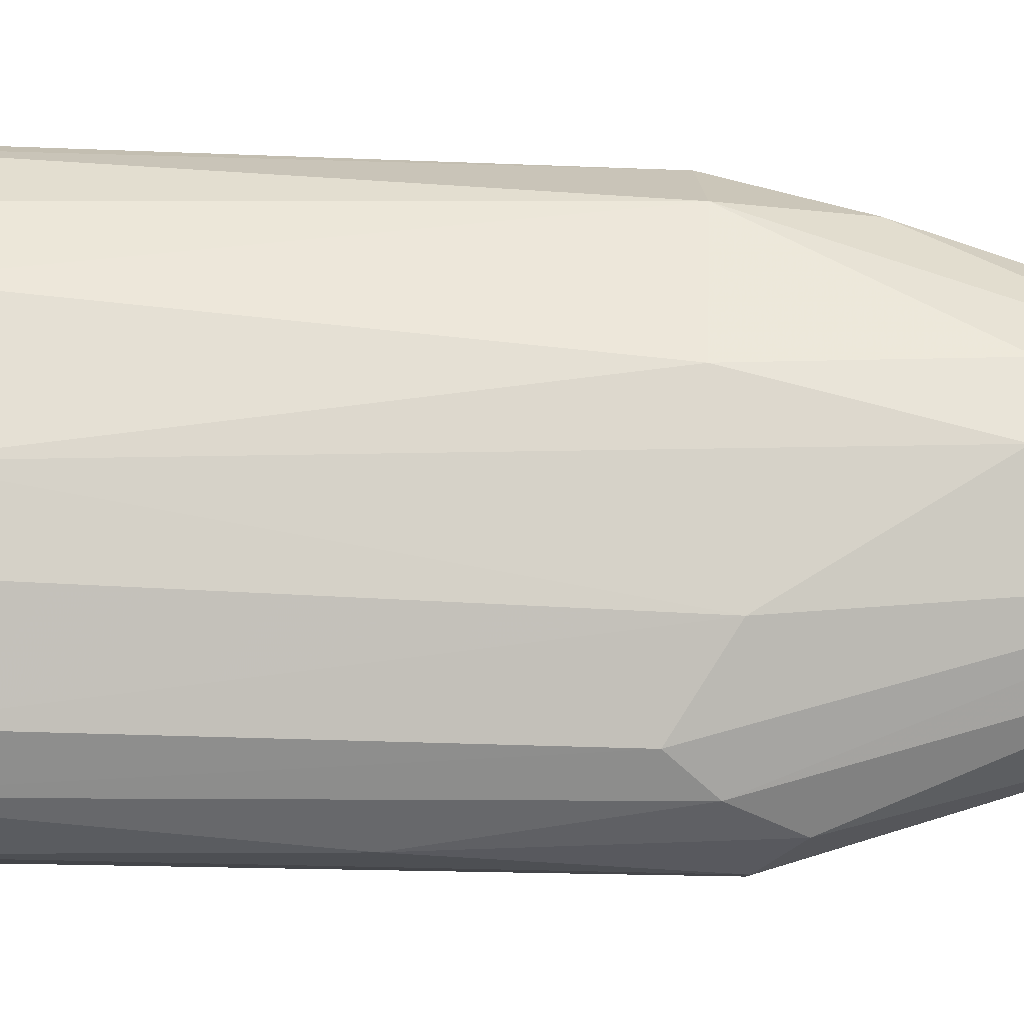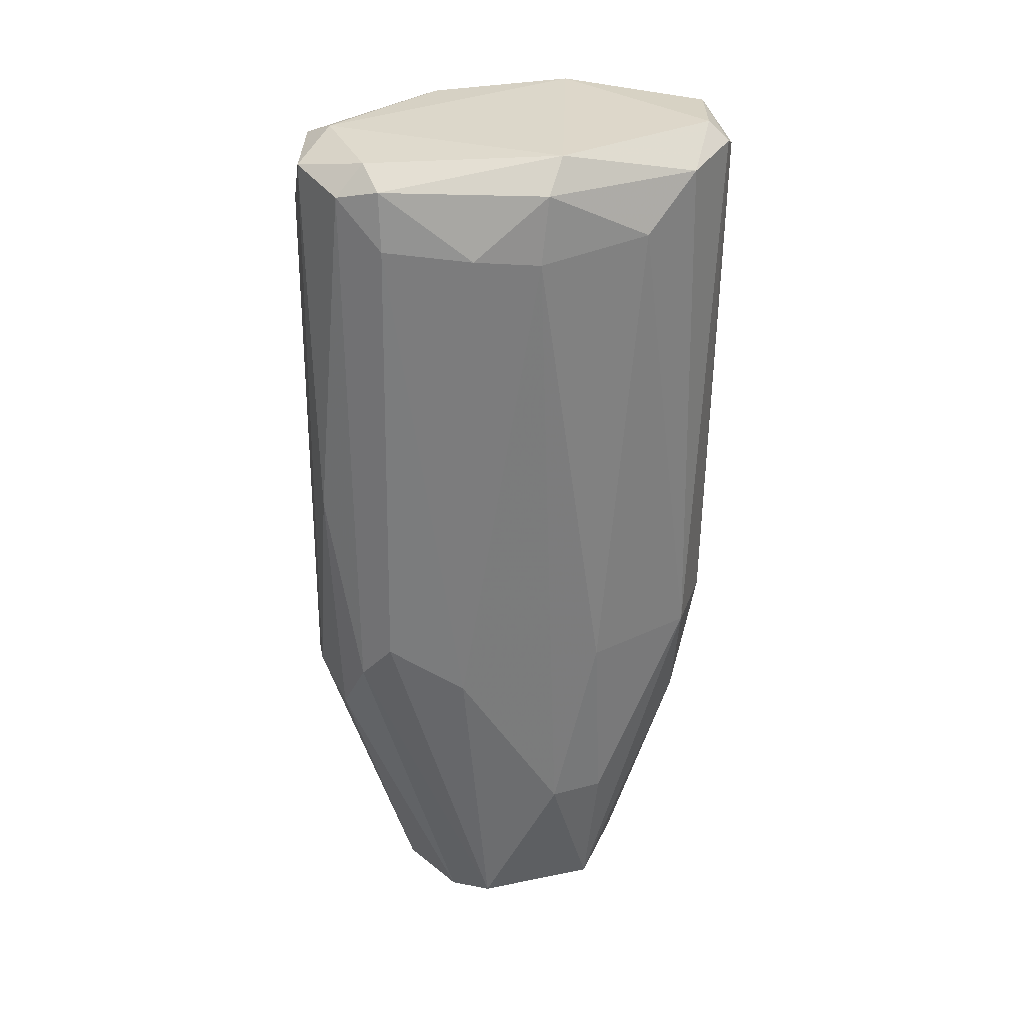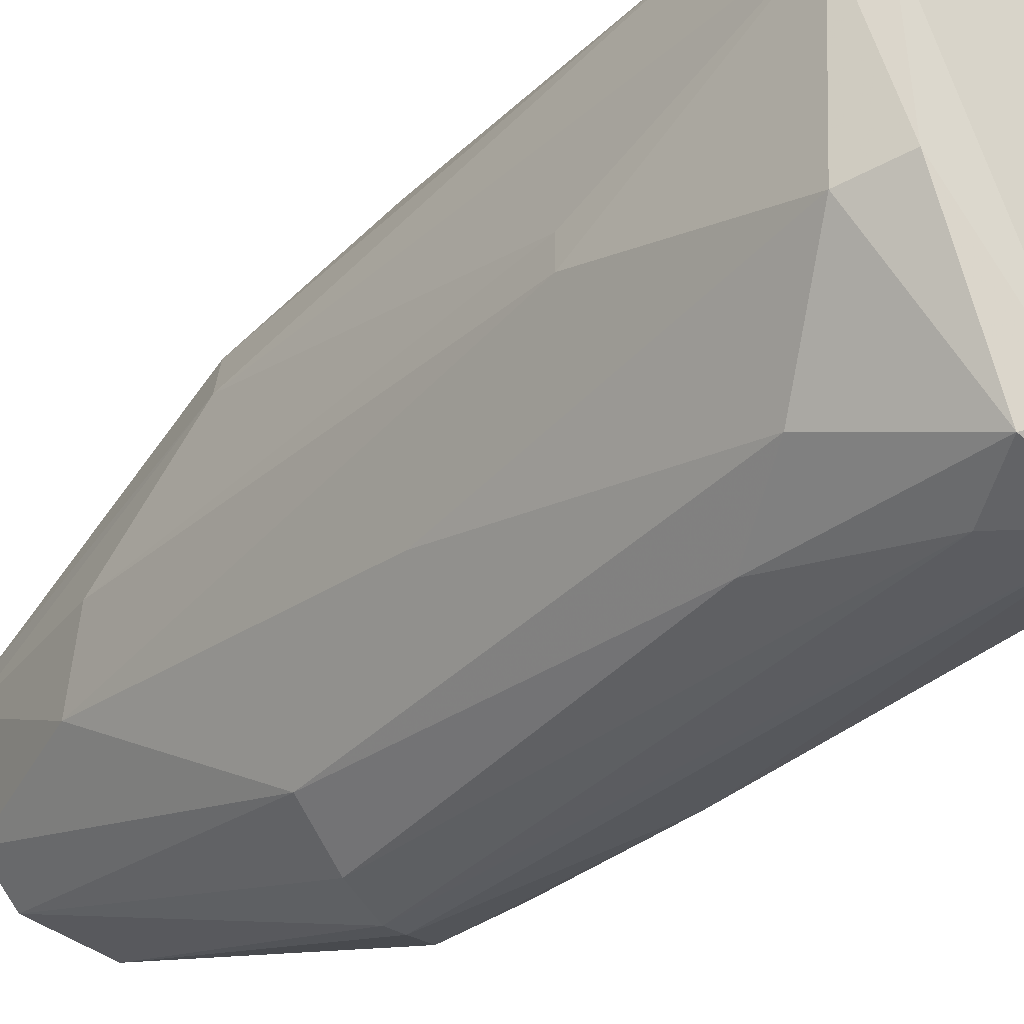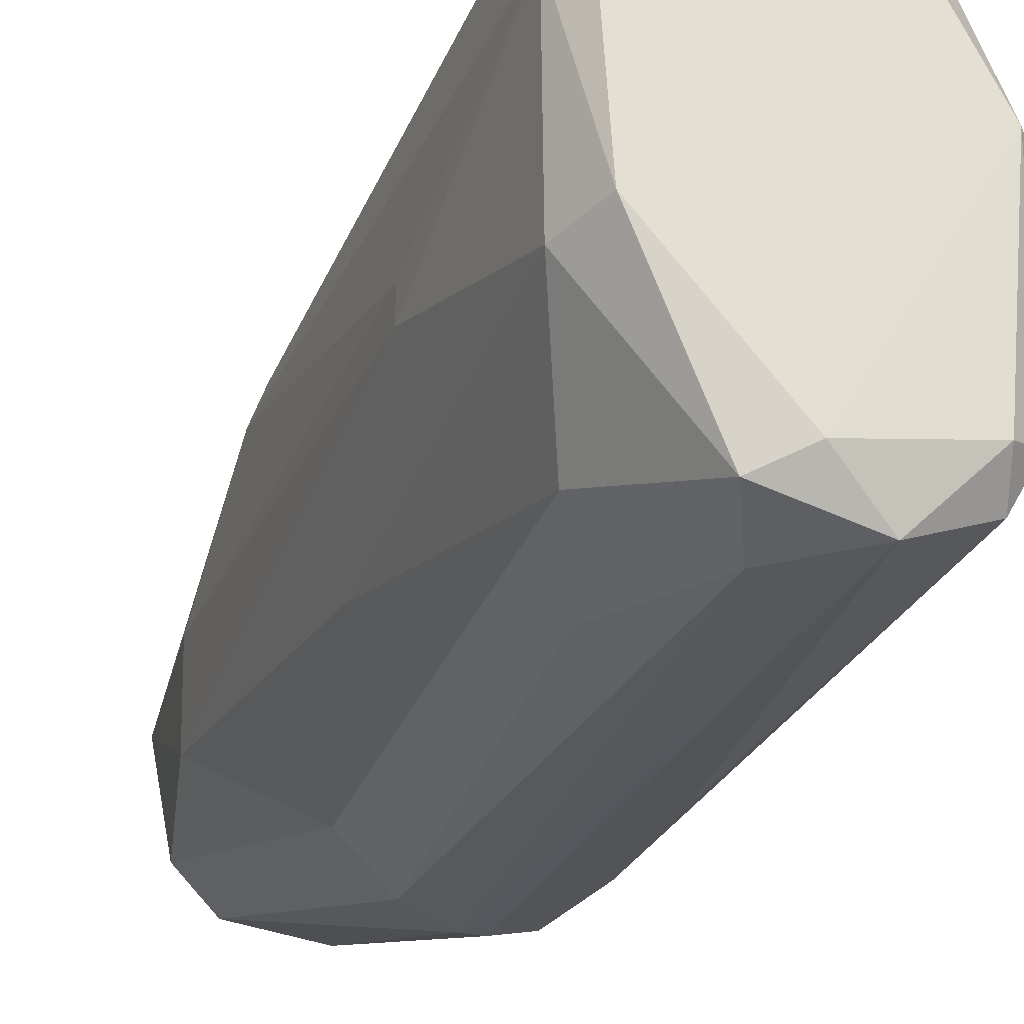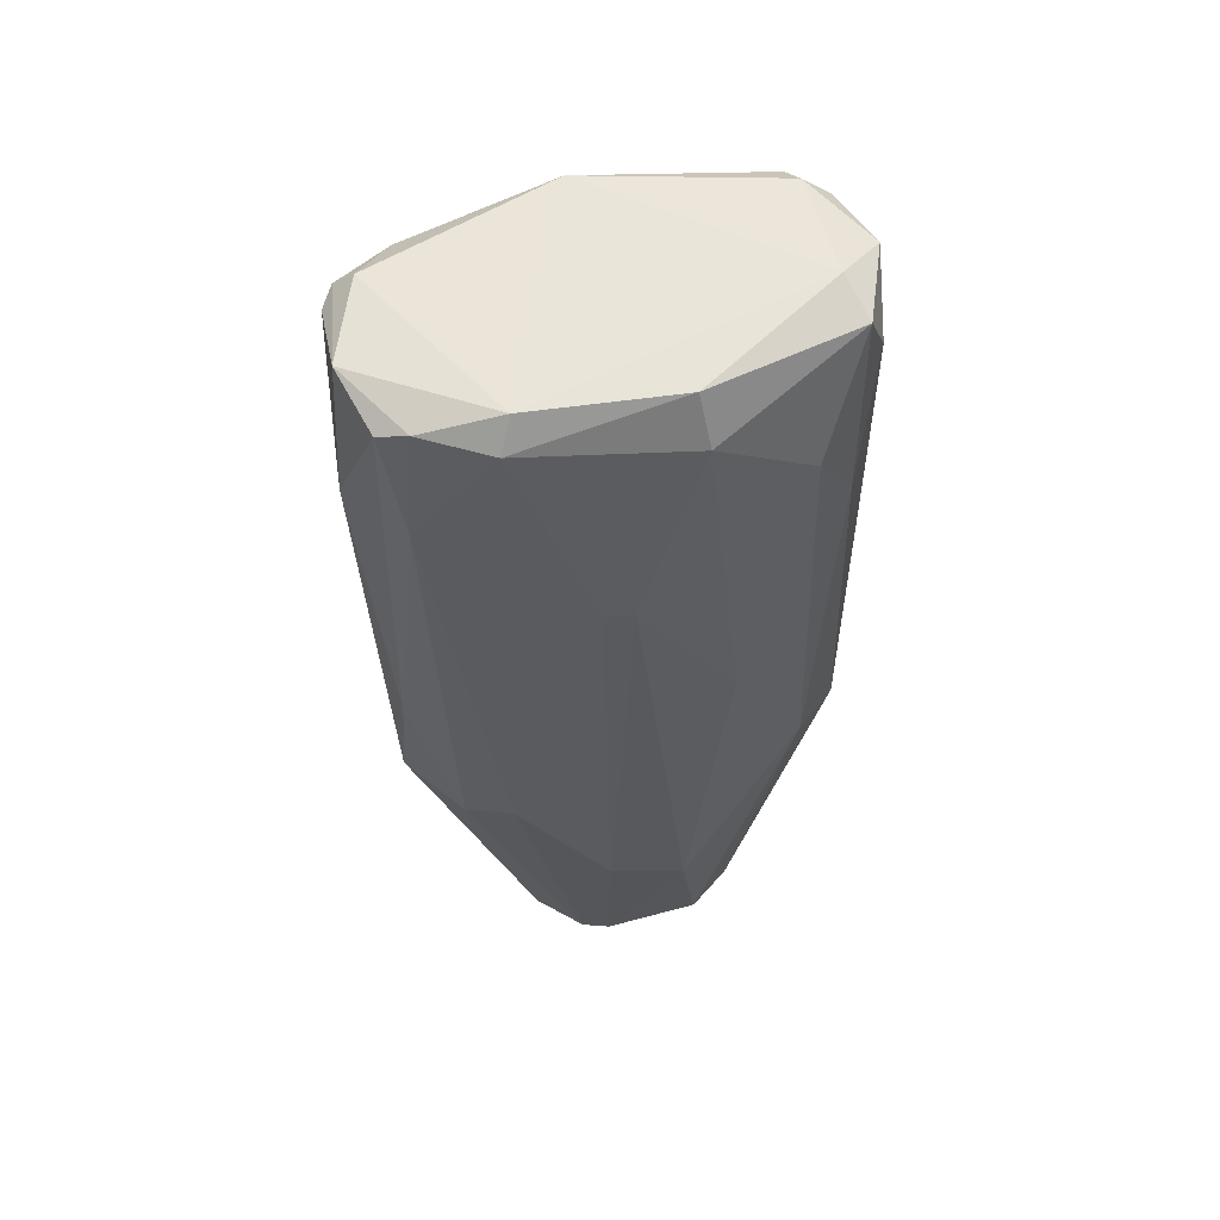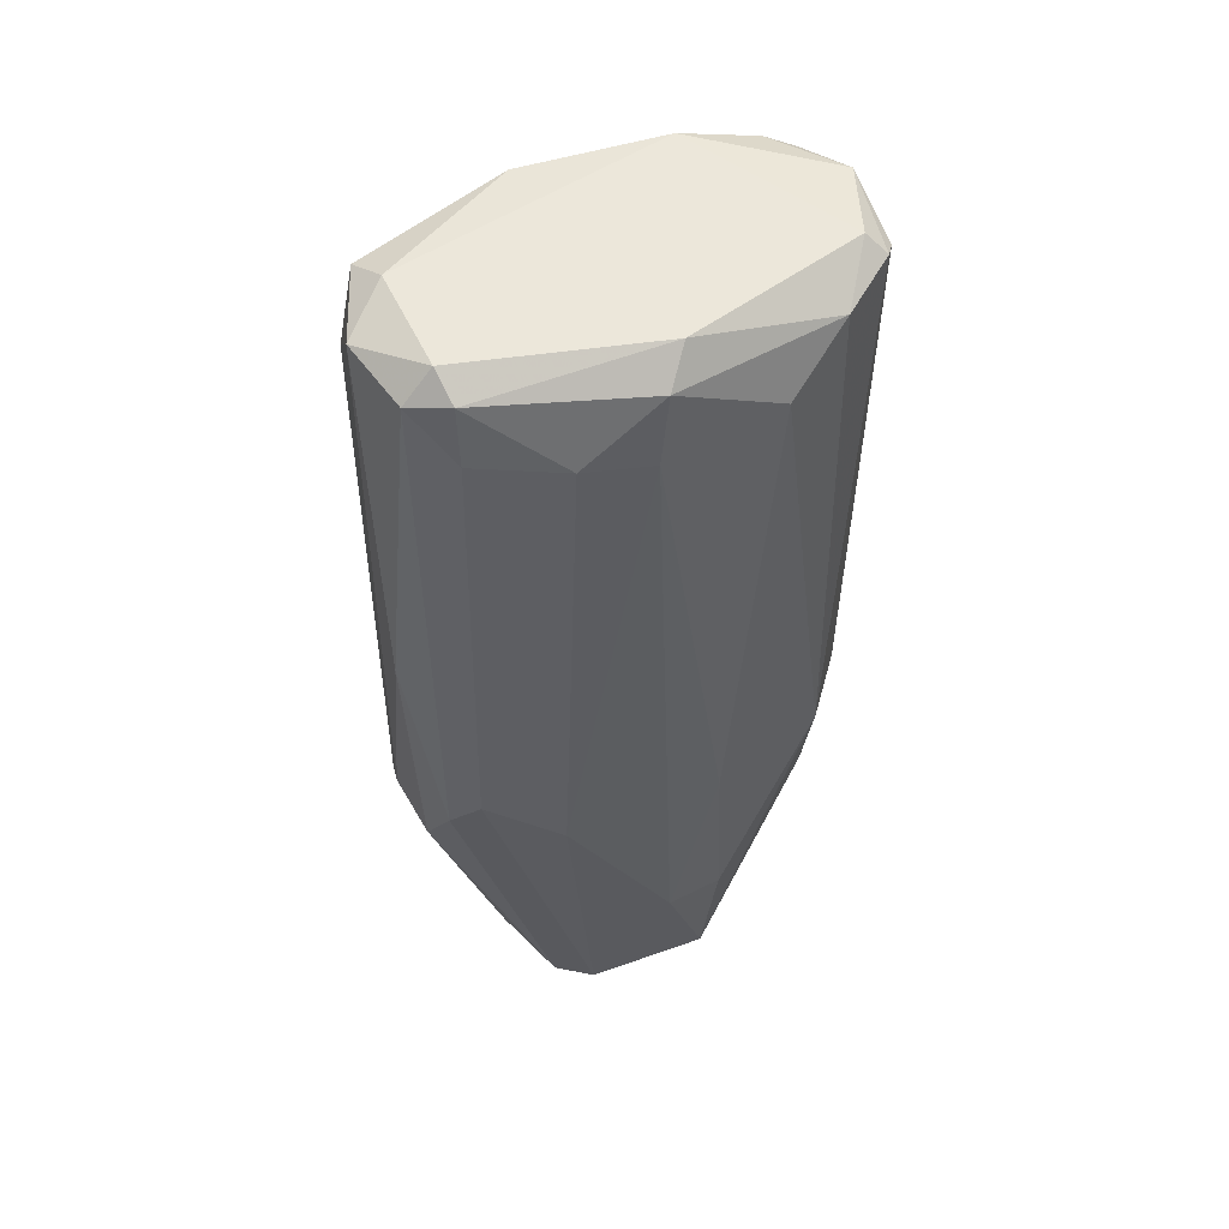
<metadata>
{"format":"obj","ext":"obj","renderer":"f3d","projection":"perspective","resolution":1024,"background":"white","views":[{"elev":-9.8,"azim":85.2,"up":"+Y"},{"elev":32.6,"azim":78.5,"up":"+Z"},{"elev":-33.6,"azim":-41.4,"up":"+Y"},{"elev":-26.6,"azim":-21.4,"up":"+Y"},{"elev":55.1,"azim":-94.7,"up":"+Z"},{"elev":52.6,"azim":75.6,"up":"+Z"}]}
</metadata>
<code>
v 0.006953 0.01757 -0.07425
v 0.006953 0.0147 -0.07713
v -0.01745 0.02331 -0.03118
v 0.01988 -0.008276 -0.07425
v 0.01988 -0.02407 -0.01823
v 0.01988 0.00177 0.05928
v 0.01988 0.01182 -0.05271
v -0.004531 -0.03269 0.05211
v -0.004531 -0.03269 -0.02543
v -0.01458 0.03049 -0.006768
v -0.01458 0.006082 -0.07713
v 0.008392 0.02762 -0.04122
v 0.01126 -0.03269 0.006154
v 0.01126 0.02619 0.05785
v 0.001209 0.03481 0.05785
v 0.01413 -0.02838 0.05928
v 0.004079 -0.03269 0.06072
v 0.004079 0.03337 0.05928
v -0.02033 0.01326 0.06215
v -0.02033 0.02475 0.05928
v -0.02033 0.00177 -0.04841
v -0.02033 0.02619 0.04062
v -0.02033 0.01614 -0.0283
v -0.007405 -0.01832 -0.07569
v 0.005518 -0.01976 -0.07569
v 0.005518 -0.03412 -0.0283
v 0.01844 -0.02263 0.05211
v -0.01602 -0.02407 0.04349
v -0.01602 0.00177 -0.07569
v 0.02131 -0.009707 0.05066
v 0.02131 0.01039 -0.02255
v 0.02131 0.00034 0.04923
v -0.003096 -0.02694 0.0636
v -0.01315 -0.01258 -0.07569
v -0.0232 0.003208 0.02482
v -0.0232 -0.00109 0.02482
v -0.0232 0.0147 0.05785
v 0.02275 0.003208 -0.05128
v 0.02275 -0.01258 -0.02543
v -0.01028 0.01326 -0.07569
v -0.01028 -0.02981 0.032
v -0.01028 0.03193 -0.0283
v -0.01028 0.03481 0.03774
v -0.01028 0.03337 0.06072
v 0.0127 -0.02407 0.0636
v 0.0127 0.02762 -0.02399
v 0.0127 -0.03125 -0.03261
v -0.01171 -0.02694 -0.02399
v 0.002644 -0.03412 -0.0283
v 0.002644 0.03049 0.06215
v 0.002644 0.03337 -0.02399
v -0.02176 -0.009707 0.05497
v 0.01557 0.004645 0.0636
v -0.00884 -0.02981 0.06072
v -0.01889 0.02906 0.05785
v -0.01889 -0.008276 0.06215
v -0.01889 -0.009707 -0.05271
v -0.01889 -0.01545 0.000409
v -0.00597 0.03049 -0.03979
v 0.01701 0.01757 0.05066
v 0.01701 -0.01402 -0.07425
v 0.01701 0.01039 -0.07569
v 0.01701 -0.02263 0.06072
v 0.01701 -0.02838 -0.02399
f 47 61 64
f 29 34 57
f 34 48 57
f 26 49 25
f 42 43 51
f 18 46 51
f 38 4 62
f 25 2 62
f 4 25 62
f 26 25 47
f 49 26 17
f 54 52 28
f 5 4 39
f 4 38 39
f 42 40 3
f 23 35 37
f 19 20 37
f 54 17 33
f 53 19 33
f 48 34 24
f 25 49 24
f 46 60 31
f 24 49 9
f 48 24 9
f 62 2 1
f 2 40 1
f 20 19 44
f 43 55 44
f 55 20 44
f 60 6 32
f 6 30 32
f 39 38 32
f 30 39 32
f 38 31 32
f 31 60 32
f 23 29 21
f 29 57 21
f 35 23 21
f 42 51 59
f 40 42 59
f 1 40 59
f 26 47 13
f 17 26 13
f 16 17 13
f 6 53 63
f 30 6 63
f 46 18 14
f 6 60 14
f 60 46 14
f 53 6 14
f 49 17 8
f 17 54 8
f 9 49 8
f 25 4 61
f 47 25 61
f 51 46 12
f 46 62 12
f 62 1 12
f 59 51 12
f 1 59 12
f 52 54 56
f 37 52 56
f 19 37 56
f 54 33 56
f 33 19 56
f 20 55 22
f 3 23 22
f 37 20 22
f 23 37 22
f 38 62 7
f 62 46 7
f 46 31 7
f 31 38 7
f 34 29 11
f 29 23 11
f 2 25 11
f 40 2 11
f 23 3 11
f 3 40 11
f 24 34 11
f 25 24 11
f 43 42 10
f 55 43 10
f 42 3 10
f 22 55 10
f 3 22 10
f 57 48 58
f 28 52 58
f 48 28 58
f 54 28 41
f 28 48 41
f 48 9 41
f 8 54 41
f 9 8 41
f 51 43 15
f 18 51 15
f 43 44 15
f 44 18 15
f 19 53 50
f 18 44 50
f 44 19 50
f 14 18 50
f 53 14 50
f 16 5 27
f 5 39 27
f 39 30 27
f 63 16 27
f 30 63 27
f 17 16 45
f 53 33 45
f 33 17 45
f 16 63 45
f 63 53 45
f 52 37 36
f 37 35 36
f 21 57 36
f 35 21 36
f 58 52 36
f 57 58 36
f 4 5 64
f 5 16 64
f 16 13 64
f 13 47 64
f 61 4 64

</code>
